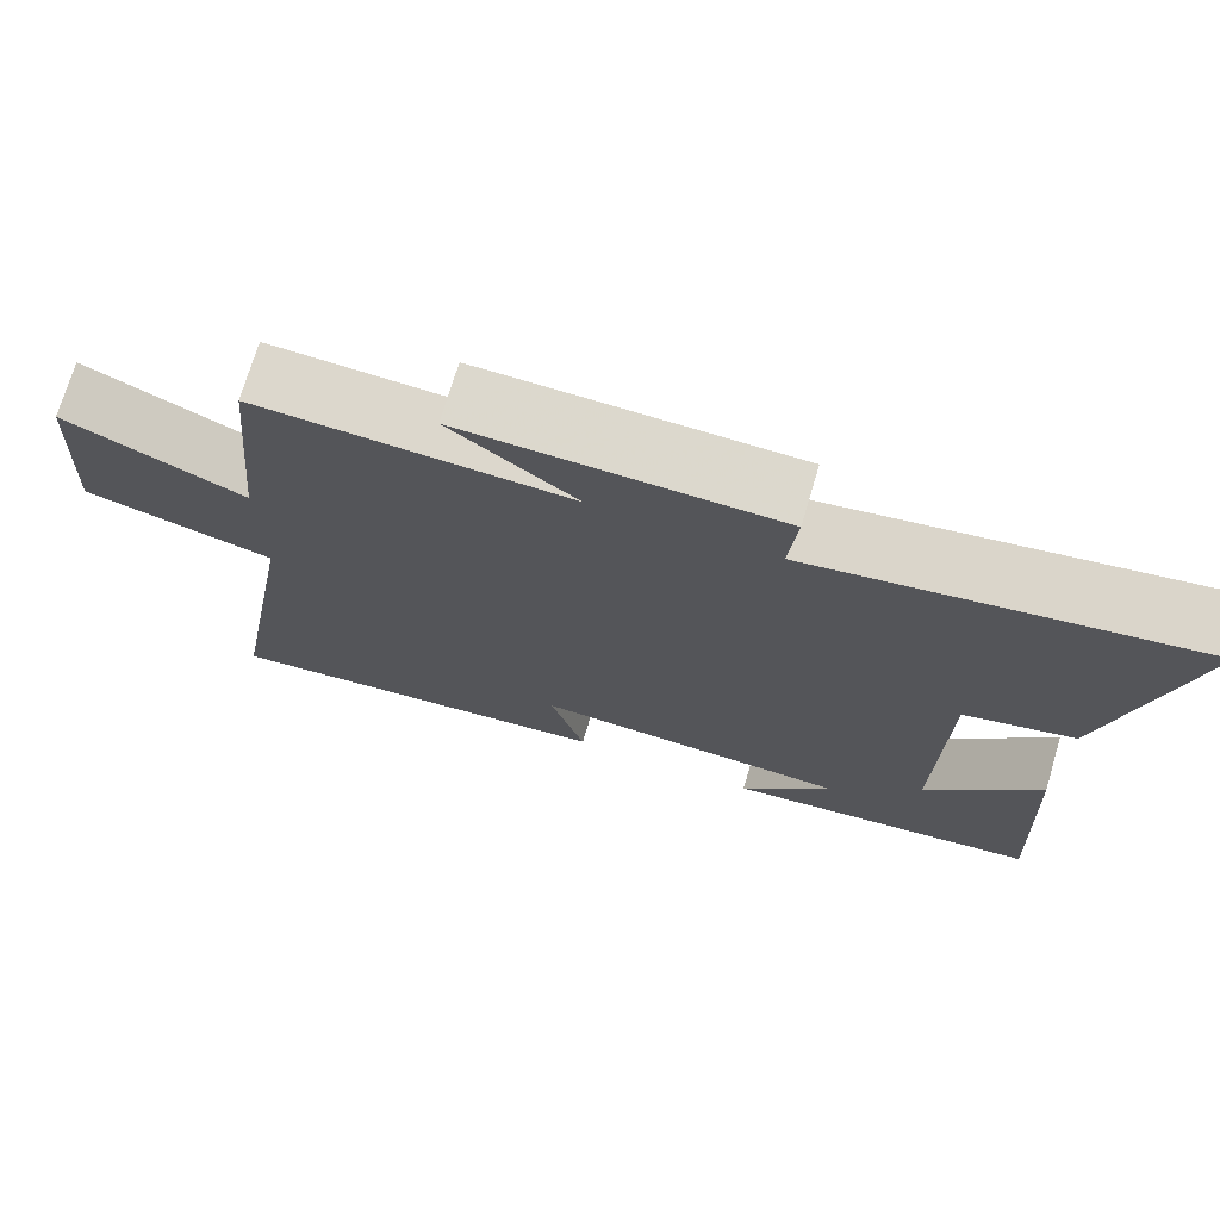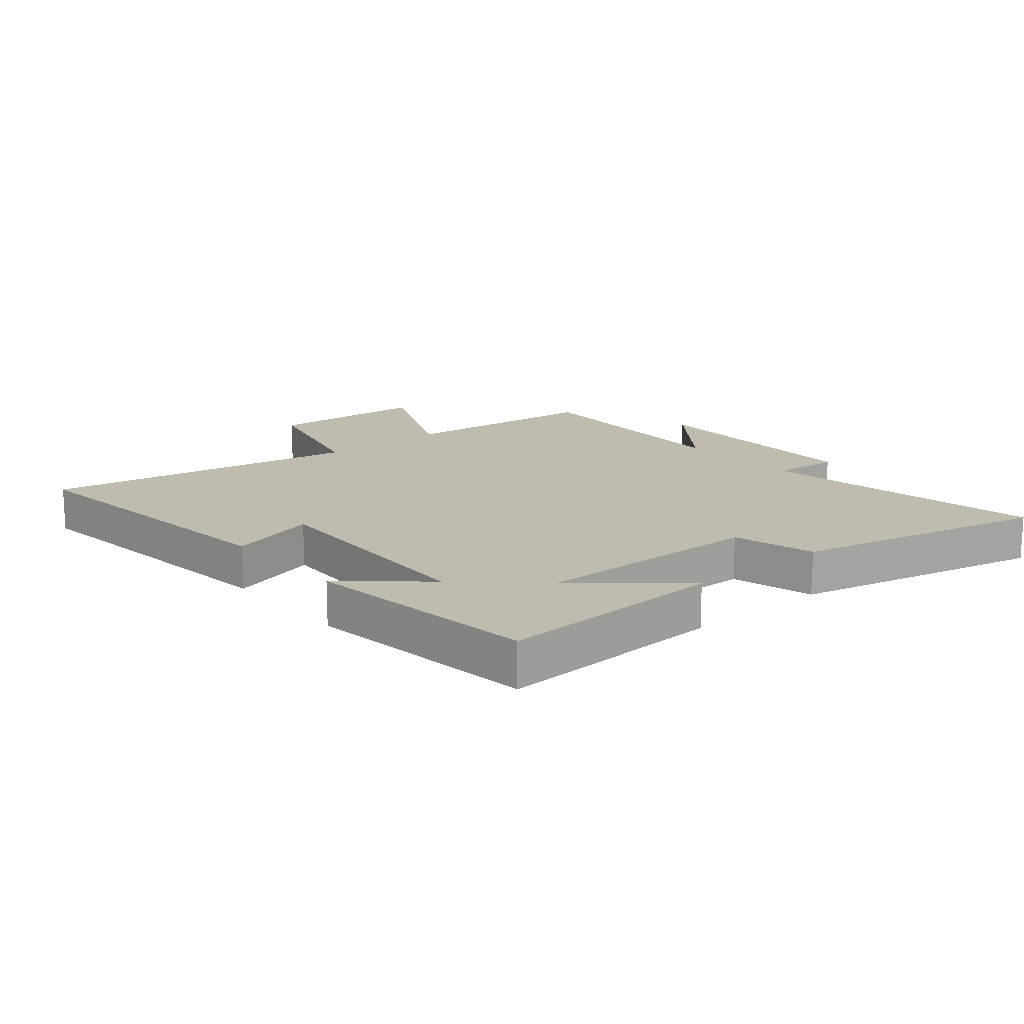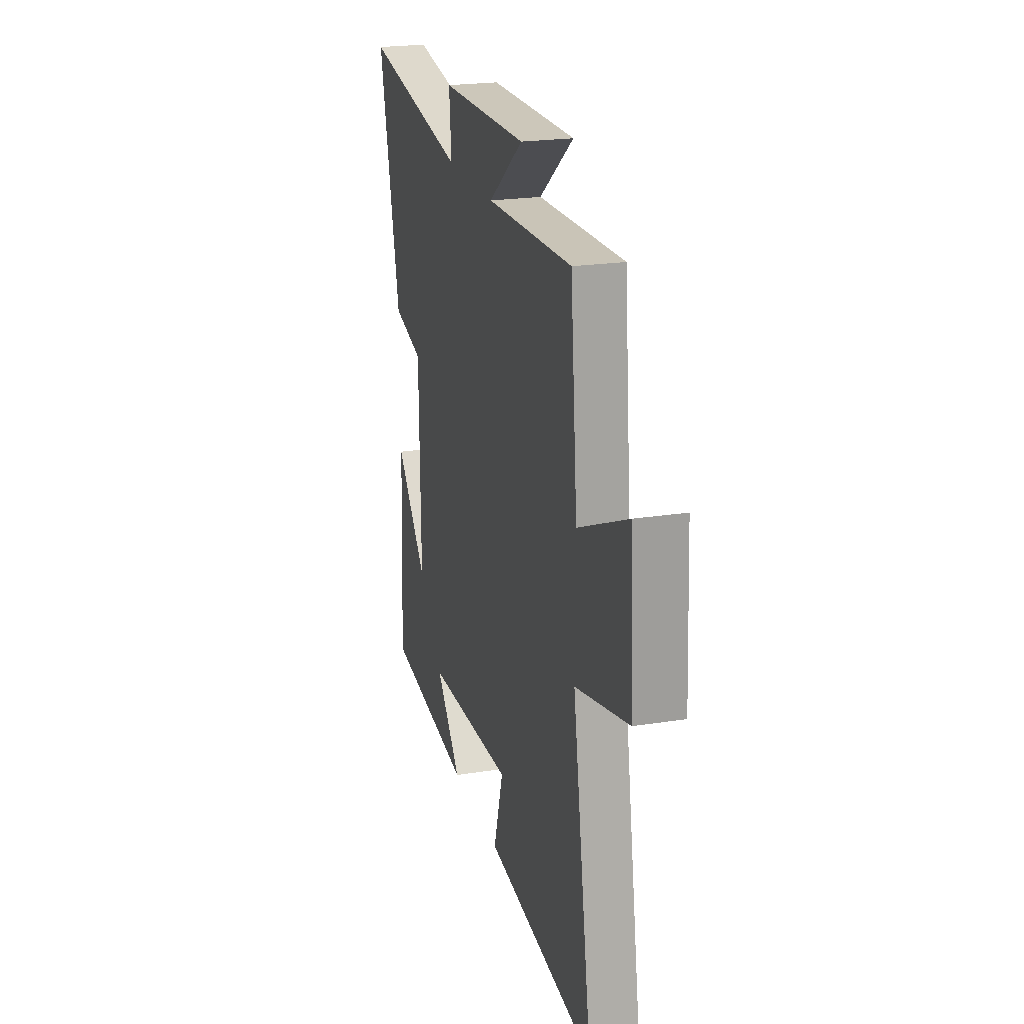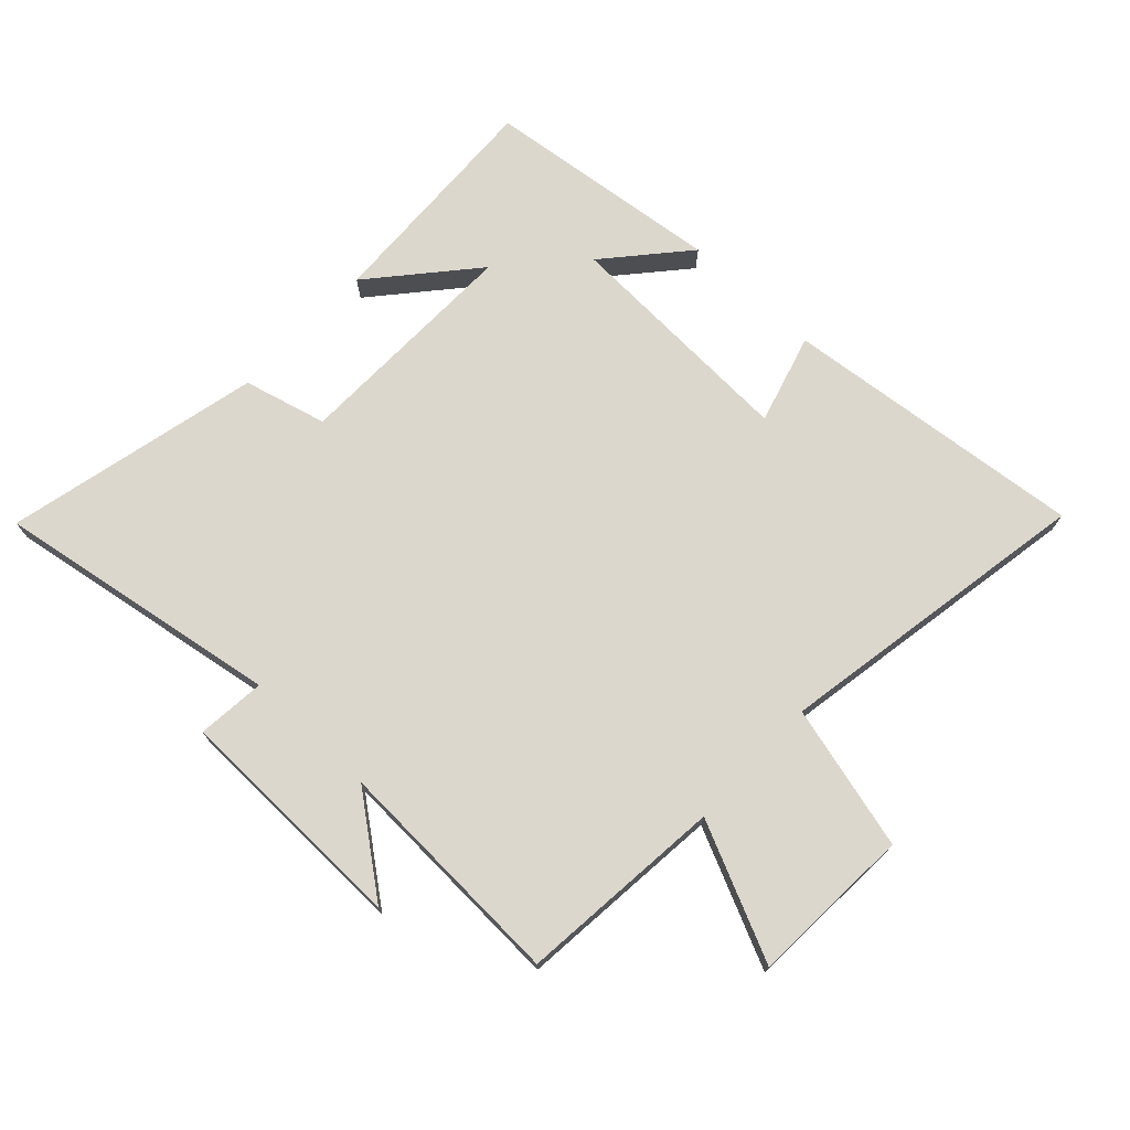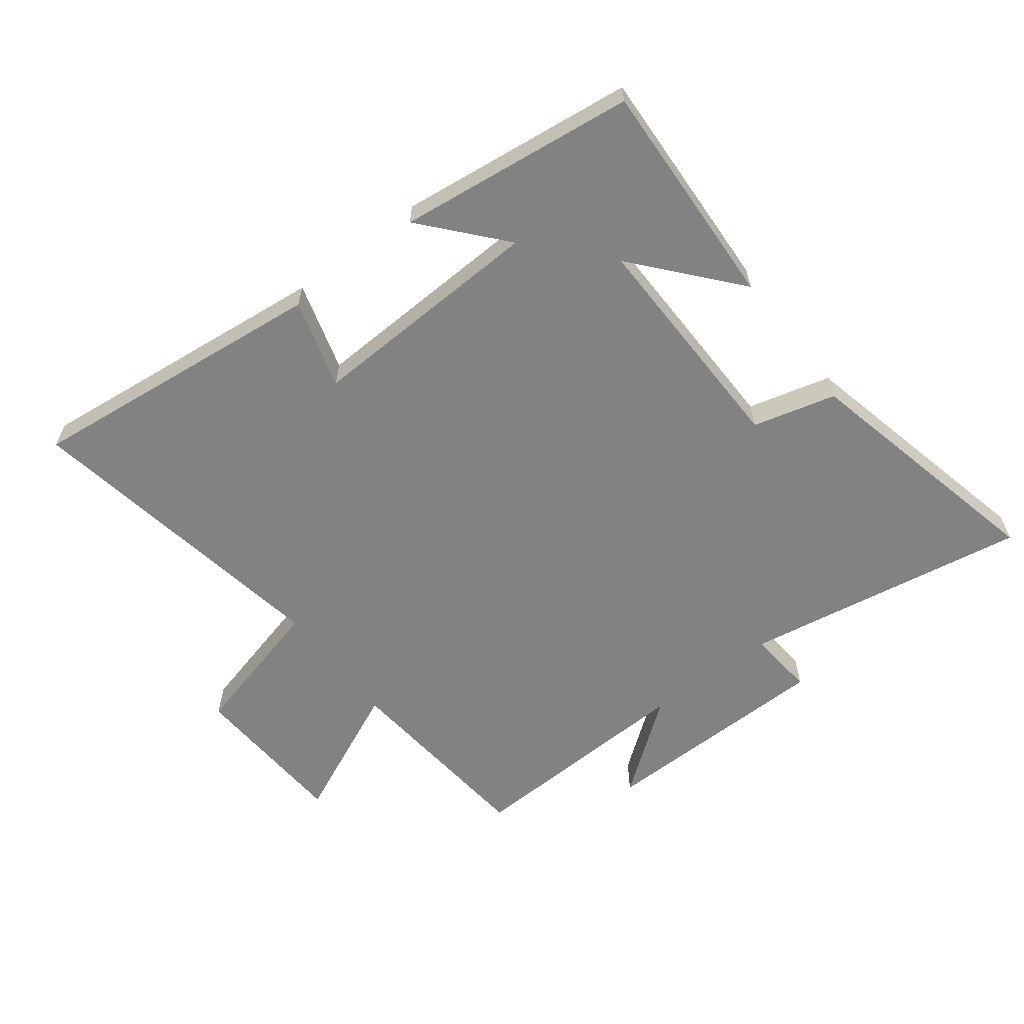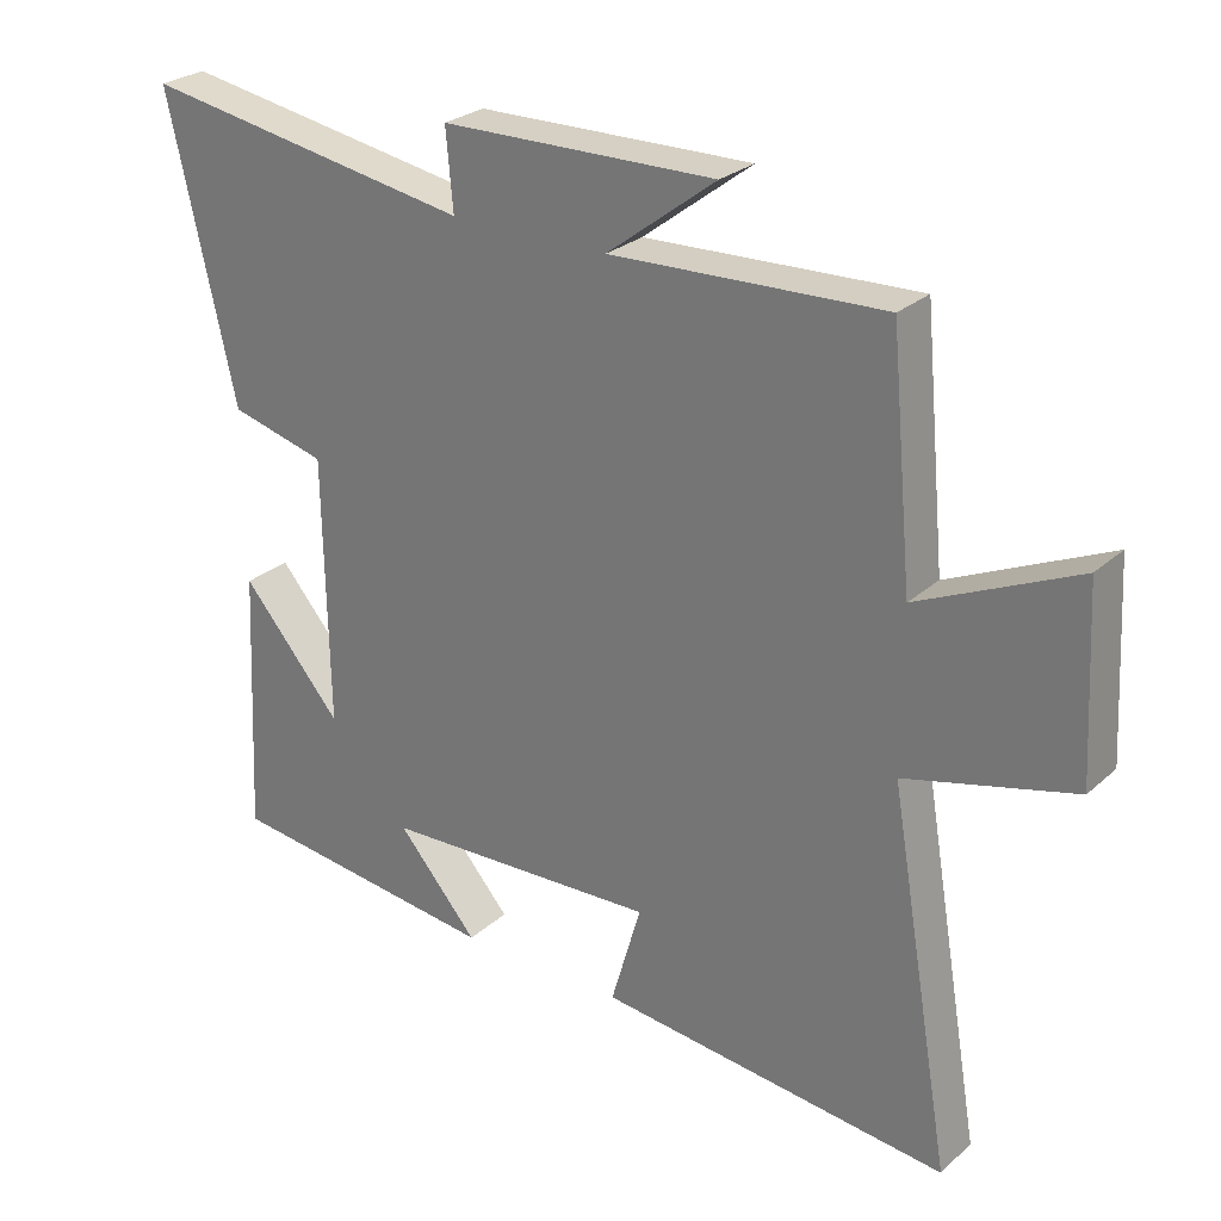
<metadata>
{"format":"obj","ext":"obj","renderer":"f3d","projection":"perspective","resolution":1024,"background":"white","views":[{"elev":72.6,"azim":-163.4,"up":"+Z"},{"elev":15.9,"azim":-130.1,"up":"+Y"},{"elev":22.3,"azim":74.6,"up":"+Z"},{"elev":72.8,"azim":43.3,"up":"+Y"},{"elev":-60.7,"azim":-142.6,"up":"+Y"},{"elev":26.7,"azim":36.5,"up":"+Z"}]}
</metadata>
<code>
v -0.594 0.07 0.578
v -0.131 0.07 0.5
v -0.141 0.07 0.61
v 0.241 0.07 0.616
v 0.089 0.07 0.5
v 0.469 0.07 0.515
v 0.5 0.07 0.184
v 0.72 0.07 0.284
v 0.734 0.07 0.022
v 0.5 0.07 -0.038
v 0.588 0.07 -0.553
v 0.099 0.07 -0.5
v 0.141 0.07 -0.355
v -0.245 0.07 -0.371
v -0.133 0.07 -0.5
v -0.518 0.07 -0.454
v -0.5 0.07 -0.081
v -0.36 0.07 -0.244
v -0.366 0.07 0.13
v -0.5 0.07 0.165
v -0.594 0 0.578
v -0.131 0 0.5
v -0.141 0 0.61
v 0.241 0 0.616
v 0.089 0 0.5
v 0.469 0 0.515
v 0.5 0 0.184
v 0.72 0 0.284
v 0.734 0 0.022
v 0.5 0 -0.038
v 0.588 0 -0.553
v 0.099 0 -0.5
v 0.141 0 -0.355
v -0.245 0 -0.371
v -0.133 0 -0.5
v -0.518 0 -0.454
v -0.5 0 -0.081
v -0.36 0 -0.244
v -0.366 0 0.13
v -0.5 0 0.165
f 19 20 1 2
f 18 19 2
f 16 17 18
f 14 15 16 18
f 13 14 18 2
f 10 11 12 13
f 10 13 2 3
f 7 8 9 10
f 5 6 7 10
f 5 10 3
f 3 4 5
f 22 21 40 39
f 22 39 38
f 38 37 36
f 38 36 35 34
f 22 38 34 33
f 33 32 31 30
f 23 22 33 30
f 30 29 28 27
f 30 27 26 25
f 23 30 25
f 25 24 23
f 1 21 22 2
f 2 22 23 3
f 3 23 24 4
f 4 24 25 5
f 5 25 26 6
f 6 26 27 7
f 7 27 28 8
f 8 28 29 9
f 9 29 30 10
f 10 30 31 11
f 11 31 32 12
f 12 32 33 13
f 13 33 34 14
f 14 34 35 15
f 15 35 36 16
f 16 36 37 17
f 17 37 38 18
f 18 38 39 19
f 19 39 40 20
f 20 40 21 1

</code>
